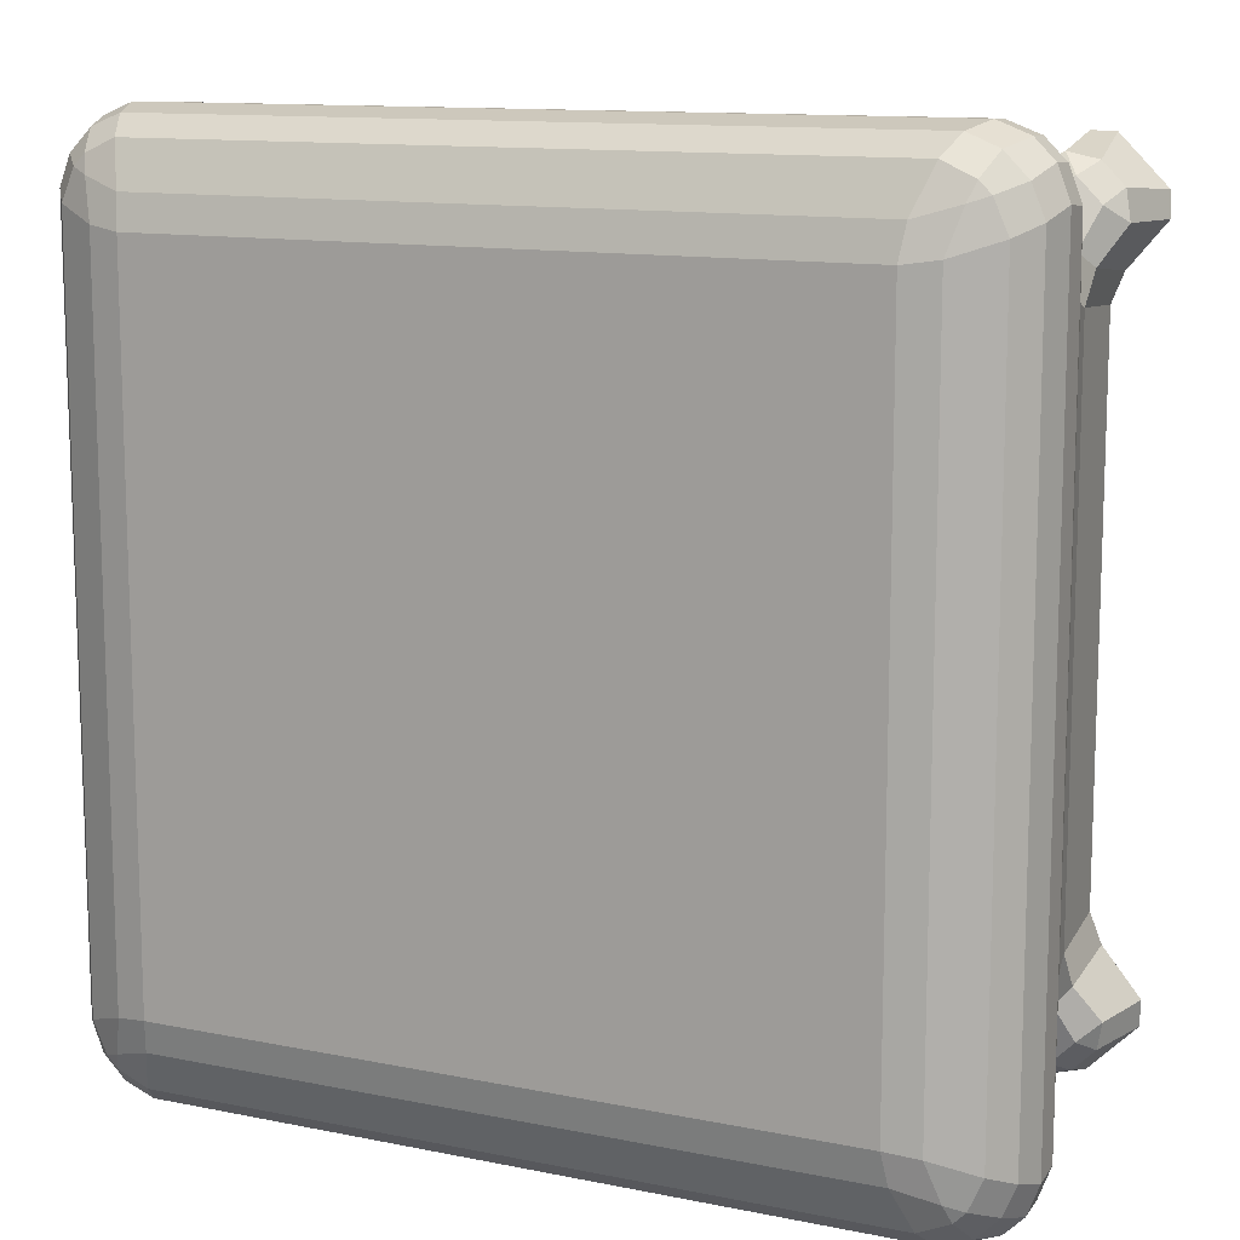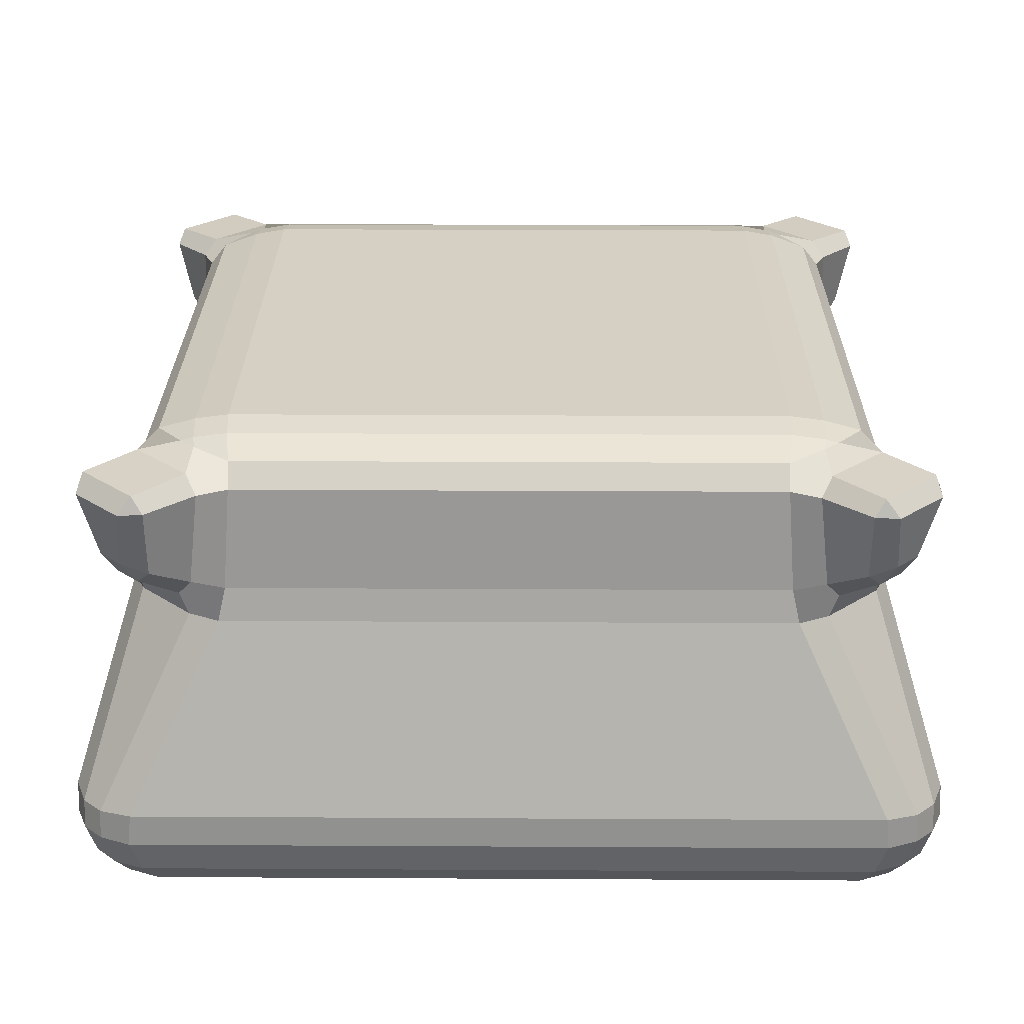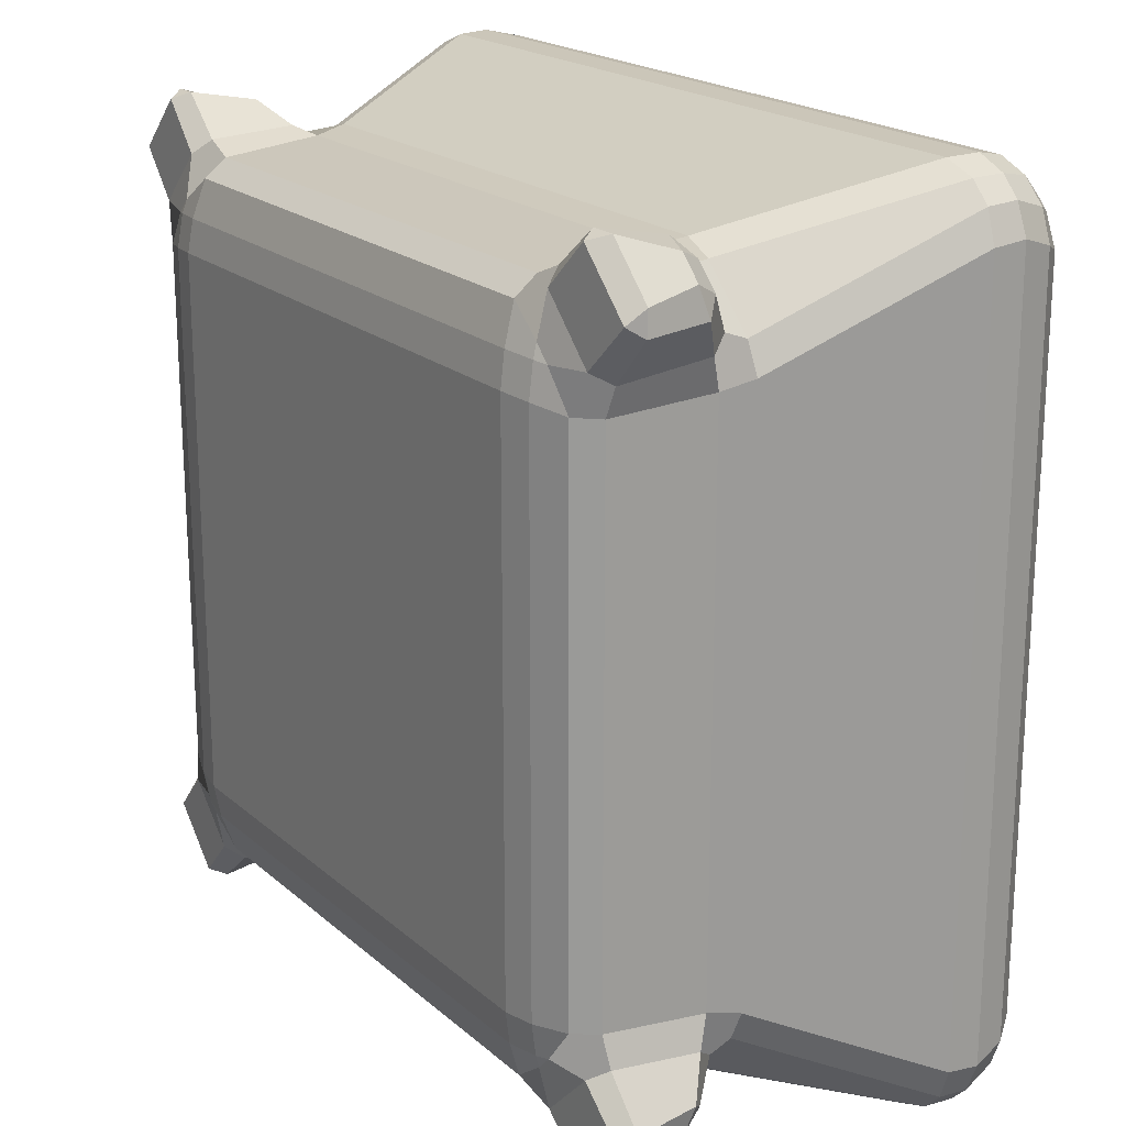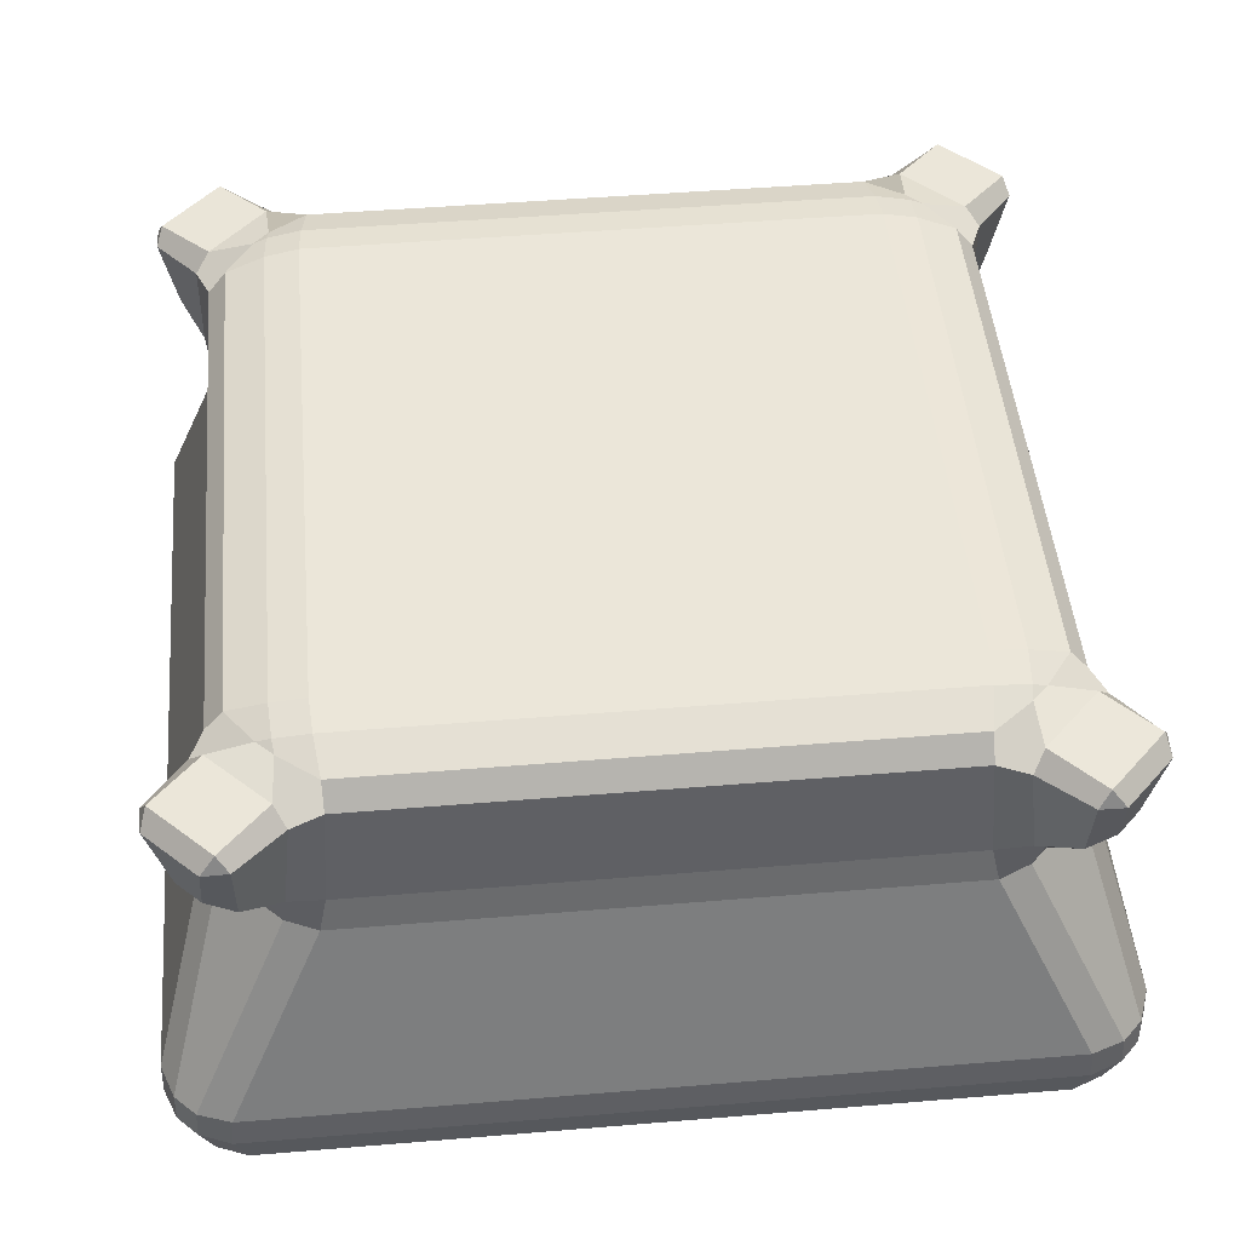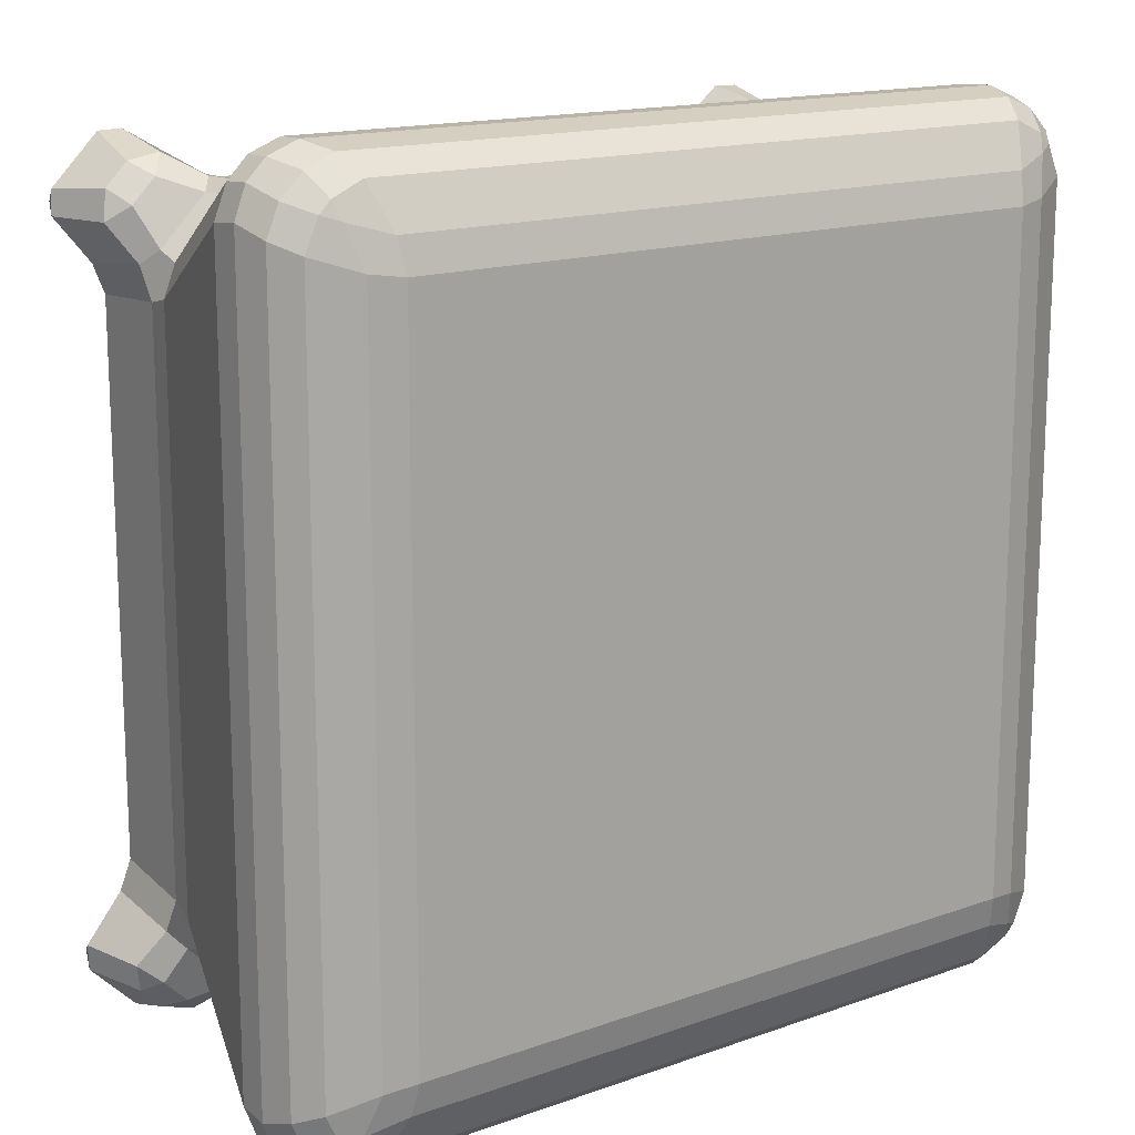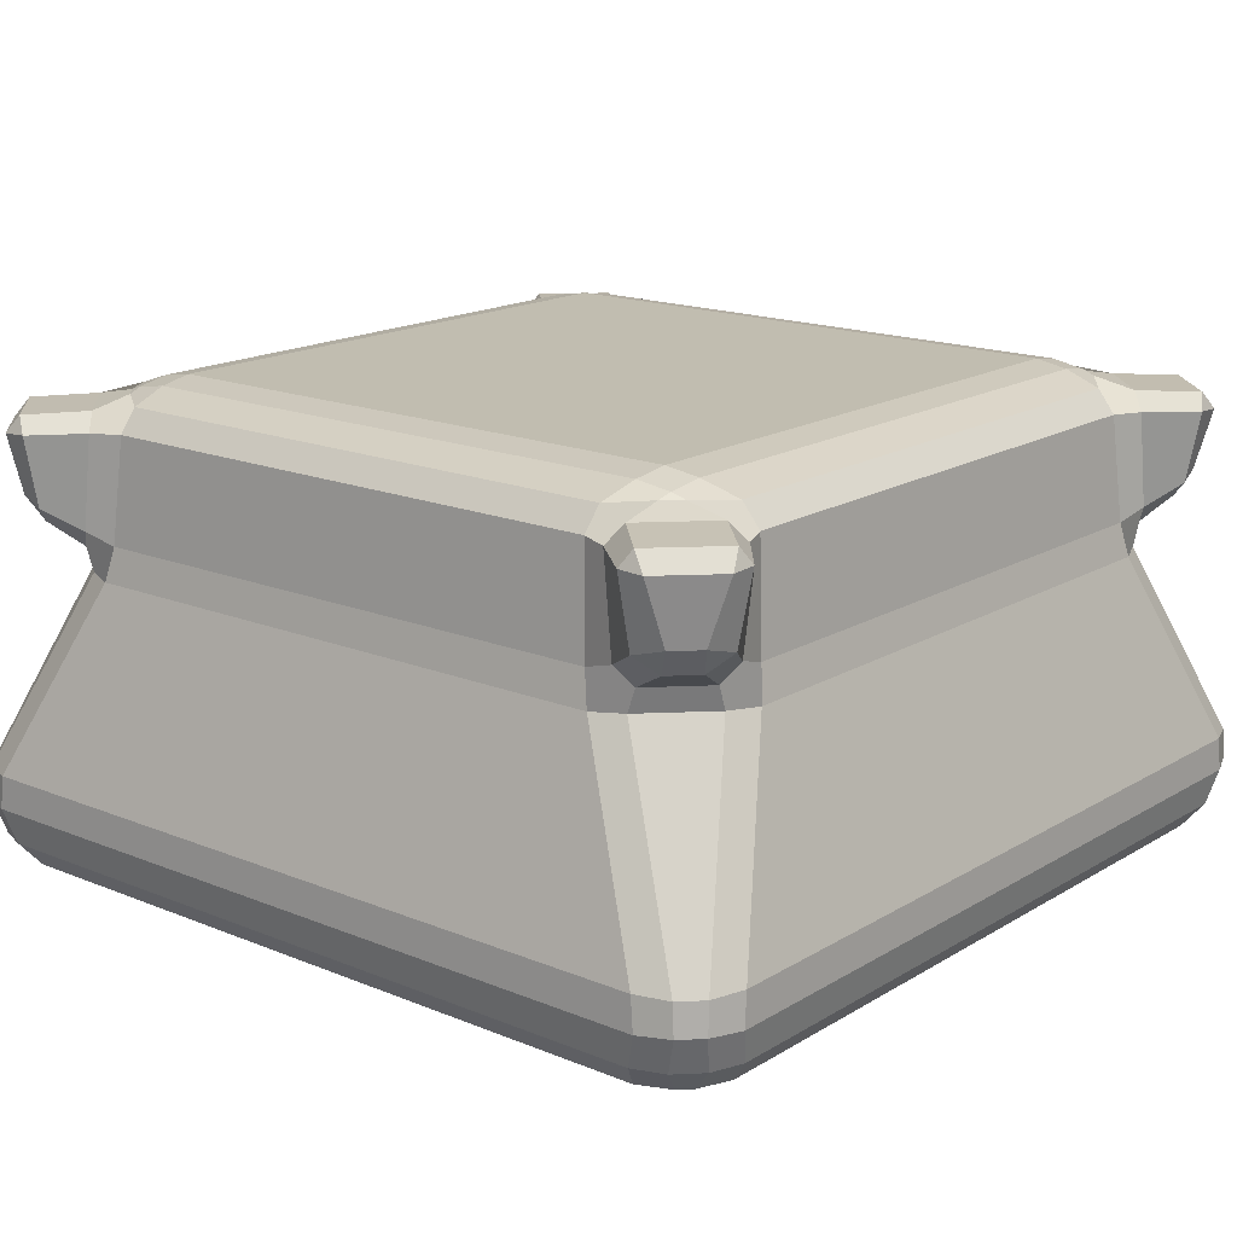
<metadata>
{"format":"obj","ext":"obj","renderer":"f3d","projection":"perspective","resolution":1024,"background":"white","views":[{"elev":12.0,"azim":25.8,"up":"+Z"},{"elev":26.2,"azim":90.5,"up":"+Y"},{"elev":20.0,"azim":-123.5,"up":"+Z"},{"elev":48.1,"azim":-95.3,"up":"+Y"},{"elev":15.1,"azim":-37.2,"up":"+Z"},{"elev":16.7,"azim":-50.3,"up":"+Y"}]}
</metadata>
<code>
o Cube.001_Cube.002
v -0.6408 0.06139 0.6926
v -0.7145 0.08455 0.7145
v -0.6926 0.06139 0.6408
v -0.6324 0.04722 0.6324
v -0.7257 0.1006 0.7467
v -0.6684 0.1012 0.7722
v -0.6883 0.1463 0.8077
v -0.7436 0.1449 0.7849
v -0.7088 0.2093 0.822
v -0.7026 0.2706 0.8198
v -0.7614 0.2679 0.798
v -0.765 0.2107 0.7998
v -0.798 0.2679 0.7614
v -0.8198 0.2706 0.7026
v -0.822 0.2093 0.7088
v -0.7998 0.2107 0.765
v -0.7467 0.1006 0.7257
v -0.7849 0.1449 0.7436
v -0.8077 0.1463 0.6883
v -0.7722 0.1012 0.6684
v -0.6408 0.06139 -0.6926
v -0.6324 0.04722 -0.6324
v -0.6926 0.06139 -0.6408
v -0.7145 0.08455 -0.7145
v -0.822 0.2093 -0.7088
v -0.8198 0.2706 -0.7026
v -0.798 0.2679 -0.7614
v -0.7998 0.2107 -0.765
v -0.7614 0.2679 -0.798
v -0.7026 0.2706 -0.8198
v -0.7088 0.2093 -0.822
v -0.765 0.2107 -0.7998
v -0.6883 0.1463 -0.8077
v -0.6684 0.1012 -0.7722
v -0.7257 0.1006 -0.7467
v -0.7436 0.1449 -0.7849
v -0.8077 0.1463 -0.6883
v -0.7849 0.1449 -0.7436
v -0.7467 0.1006 -0.7257
v -0.7722 0.1012 -0.6684
v 0.6408 0.06139 0.6926
v 0.6324 0.04722 0.6324
v 0.6926 0.06139 0.6408
v 0.7145 0.08455 0.7145
v 0.822 0.2093 0.7088
v 0.8198 0.2706 0.7026
v 0.798 0.2679 0.7614
v 0.7998 0.2107 0.765
v 0.7614 0.2679 0.798
v 0.7026 0.2706 0.8198
v 0.7088 0.2093 0.822
v 0.765 0.2107 0.7998
v 0.6883 0.1463 0.8077
v 0.6684 0.1012 0.7722
v 0.7257 0.1006 0.7467
v 0.7436 0.1449 0.7849
v 0.8077 0.1463 0.6883
v 0.7849 0.1449 0.7436
v 0.7467 0.1006 0.7257
v 0.7722 0.1012 0.6684
v 0.6926 0.06139 -0.6408
v 0.6324 0.04722 -0.6324
v 0.6408 0.06139 -0.6926
v 0.7145 0.08455 -0.7145
v 0.7088 0.2093 -0.822
v 0.7026 0.2706 -0.8198
v 0.7614 0.2679 -0.798
v 0.765 0.2107 -0.7998
v 0.798 0.2679 -0.7614
v 0.8198 0.2706 -0.7026
v 0.822 0.2093 -0.7088
v 0.7998 0.2107 -0.765
v 0.8077 0.1463 -0.6883
v 0.7722 0.1012 -0.6684
v 0.7467 0.1006 -0.7257
v 0.7849 0.1449 -0.7436
v 0.6883 0.1463 -0.8077
v 0.7436 0.1449 -0.7849
v 0.7257 0.1006 -0.7467
v 0.6684 0.1012 -0.7722
v -0.6891 0.672 0.6034
v -0.7103 0.706 0.5771
v -0.6993 0.6881 0.5172
v -0.7113 0.6262 0.531
v -0.6879 0.6288 0.5873
v -0.6034 0.672 0.6891
v -0.5873 0.6288 0.6879
v -0.531 0.6262 0.7113
v -0.5172 0.6881 0.6993
v -0.5771 0.706 0.7103
v -0.6034 0.672 -0.6891
v -0.5771 0.706 -0.7103
v -0.5172 0.6881 -0.6993
v -0.531 0.6262 -0.7113
v -0.5873 0.6288 -0.6879
v -0.6891 0.672 -0.6034
v -0.6879 0.6288 -0.5873
v -0.7113 0.6262 -0.531
v -0.6993 0.6881 -0.5172
v -0.7103 0.706 -0.5771
v 0.6891 0.672 -0.6034
v 0.7103 0.706 -0.5771
v 0.6993 0.6881 -0.5172
v 0.7113 0.6262 -0.531
v 0.6879 0.6288 -0.5873
v 0.6034 0.672 -0.6891
v 0.5873 0.6288 -0.6879
v 0.531 0.6262 -0.7113
v 0.5172 0.6881 -0.6993
v 0.5771 0.706 -0.7103
v 0.6034 0.672 0.6891
v 0.5771 0.706 0.7103
v 0.5172 0.6881 0.6993
v 0.531 0.6262 0.7113
v 0.5873 0.6288 0.6879
v 0.6891 0.672 0.6034
v 0.6879 0.6288 0.5873
v 0.7113 0.6262 0.531
v 0.6993 0.6881 0.5172
v 0.7103 0.706 0.5771
v -0.6503 0.9205 0.5048
v -0.6832 0.8789 0.5034
v -0.7059 0.8773 0.5579
v -0.6805 0.9093 0.5777
v -0.601 0.9255 0.5728
v -0.5777 0.9093 0.6805
v -0.5579 0.8773 0.7059
v -0.5034 0.8789 0.6832
v -0.5048 0.9205 0.6503
v -0.5728 0.9255 0.601
v -0.5798 0.9437 0.5138
v -0.576 0.9338 0.576
v -0.5138 0.9437 0.5798
v -0.5179 0.9537 0.5179
v -0.6805 0.9093 -0.5777
v -0.7059 0.8773 -0.5579
v -0.6832 0.8789 -0.5034
v -0.6503 0.9205 -0.5048
v -0.601 0.9255 -0.5728
v -0.5798 0.9437 -0.5138
v -0.5179 0.9537 -0.5179
v -0.5138 0.9437 -0.5798
v -0.576 0.9338 -0.576
v -0.5777 0.9093 -0.6805
v -0.5728 0.9255 -0.601
v -0.5048 0.9205 -0.6503
v -0.5034 0.8789 -0.6832
v -0.5579 0.8773 -0.7059
v 0.5777 0.9093 -0.6805
v 0.5579 0.8773 -0.7059
v 0.5034 0.8789 -0.6832
v 0.5048 0.9205 -0.6503
v 0.5728 0.9255 -0.601
v 0.5138 0.9437 -0.5798
v 0.5179 0.9537 -0.5179
v 0.5798 0.9437 -0.5138
v 0.576 0.9338 -0.576
v 0.6805 0.9093 -0.5777
v 0.601 0.9255 -0.5728
v 0.6503 0.9205 -0.5048
v 0.6832 0.8789 -0.5034
v 0.7059 0.8773 -0.5579
v 0.6805 0.9093 0.5777
v 0.7059 0.8773 0.5579
v 0.6832 0.8789 0.5034
v 0.6503 0.9205 0.5048
v 0.601 0.9255 0.5728
v 0.5798 0.9437 0.5138
v 0.5179 0.9537 0.5179
v 0.5138 0.9437 0.5798
v 0.576 0.9338 0.576
v 0.5777 0.9093 0.6805
v 0.5728 0.9255 0.601
v 0.5048 0.9205 0.6503
v 0.5034 0.8789 0.6832
v 0.5579 0.8773 0.7059
v 0.6725 0.7102 0.7163
v 0.6974 0.757 0.7383
v 0.6441 0.7434 0.7509
v 0.7163 0.7102 0.6725
v 0.7509 0.7434 0.6441
v 0.7383 0.757 0.6974
v 0.6623 0.9043 0.765
v 0.6421 0.8741 0.7773
v 0.6882 0.8718 0.7762
v 0.765 0.9043 0.6623
v 0.7762 0.8718 0.6882
v 0.7773 0.8741 0.6421
v 0.7163 0.7102 -0.6725
v 0.7383 0.757 -0.6974
v 0.7509 0.7434 -0.6441
v 0.6725 0.7102 -0.7163
v 0.6441 0.7434 -0.7509
v 0.6974 0.757 -0.7383
v 0.765 0.9043 -0.6623
v 0.7773 0.8741 -0.6421
v 0.7762 0.8718 -0.6882
v 0.6623 0.9043 -0.765
v 0.6882 0.8718 -0.7762
v 0.6421 0.8741 -0.7773
v -0.6725 0.7102 -0.7163
v -0.6974 0.757 -0.7383
v -0.6441 0.7434 -0.7509
v -0.7163 0.7102 -0.6725
v -0.7509 0.7434 -0.6441
v -0.7383 0.757 -0.6974
v -0.6623 0.9043 -0.765
v -0.6421 0.8741 -0.7773
v -0.6882 0.8718 -0.7762
v -0.765 0.9043 -0.6623
v -0.7762 0.8718 -0.6882
v -0.7773 0.8741 -0.6421
v -0.7163 0.7102 0.6725
v -0.7383 0.757 0.6974
v -0.7509 0.7434 0.6441
v -0.6725 0.7102 0.7163
v -0.6441 0.7434 0.7509
v -0.6974 0.757 0.7383
v -0.765 0.9043 0.6623
v -0.7773 0.8741 0.6421
v -0.7762 0.8718 0.6882
v -0.6623 0.9043 0.765
v -0.6882 0.8718 0.7762
v -0.6421 0.8741 0.7773
f 1 41 54 6
f 55 44 59
f 8 12 16 18
f 20 40 23 3
f 71 45 57 73
f 63 21 34 80
f 135 144 207 210
f 28 32 36 38
f 51 9 7 53
f 43 61 74 60
f 68 72 76 78
f 4 22 62 42
f 153 157 159
f 167 171 173
f 126 124 219 222
f 142 154 152 146
f 156 168 166 160
f 35 24 39
f 48 52 56 58
f 31 65 77 33
f 81 86 216 213
f 75 64 79
f 15 25 37 19
f 125 130 132
f 149 158 195 198
f 163 172 183 186
f 169 155 141 134
f 91 96 204 201
f 131 140 138 121
f 111 116 180 177
f 139 143 145
f 101 106 192 189
f 170 133 129 174
f 1 2 3 4
f 5 6 7 8
f 9 10 11 12
f 17 18 19 20
f 21 22 23 24
f 25 26 27 28
f 33 34 35 36
f 37 38 39 40
f 41 42 43 44
f 45 46 47 48
f 53 54 55 56
f 57 58 59 60
f 61 62 63 64
f 65 66 67 68
f 73 74 75 76
f 77 78 79 80
f 81 82 83 84 85
f 86 87 88 89 90
f 91 92 93 94 95
f 96 97 98 99 100
f 101 102 103 104 105
f 106 107 108 109 110
f 111 112 113 114 115
f 116 117 118 119 120
f 121 122 123 124 125
f 126 127 128 129 130
f 131 132 133 134
f 135 136 137 138 139
f 140 141 142 143
f 144 145 146 147 148
f 149 150 151 152 153
f 154 155 156 157
f 158 159 160 161 162
f 163 164 165 166 167
f 168 169 170 171
f 172 173 174 175 176
f 177 178 179
f 180 181 182
f 183 184 185
f 186 187 188
f 189 190 191
f 192 193 194
f 195 196 197
f 198 199 200
f 201 202 203
f 204 205 206
f 207 208 209
f 210 211 212
f 213 214 215
f 216 217 218
f 219 220 221
f 222 223 224
f 17 5 8 18
f 7 9 12 8
f 15 19 18 16
f 37 25 28 38
f 31 33 36 32
f 35 39 38 36
f 57 45 48 58
f 51 53 56 52
f 55 59 58 56
f 77 65 68 78
f 71 73 76 72
f 75 79 78 76
f 131 121 125 132
f 124 126 130 125
f 129 133 132 130
f 144 135 139 145
f 138 140 143 139
f 142 146 145 143
f 158 149 153 159
f 152 154 157 153
f 156 160 159 157
f 172 163 167 173
f 166 168 171 167
f 170 174 173 171
f 1 6 5 2
f 20 3 2 17
f 40 20 19 37
f 34 21 24 35
f 23 40 39 24
f 22 4 3 23
f 80 34 33 77
f 74 61 64 75
f 63 80 79 64
f 62 22 21 63
f 60 74 73 57
f 54 41 44 55
f 43 60 59 44
f 42 62 61 43
f 6 54 53 7
f 4 42 41 1
f 134 141 140 131
f 141 155 154 142
f 155 169 168 156
f 169 134 133 170
f 177 180 182 178
f 111 177 179 112
f 189 192 194 190
f 192 106 110 193
f 201 204 206 202
f 91 201 203 92
f 207 144 148 208
f 204 96 100 205
f 213 216 218 214
f 126 222 224 127
f 216 86 90 217
f 2 5 17
f 115 49 47 117
f 11 87 85 13
f 27 97 95 29
f 46 70 104 118
f 105 69 67 107
f 26 14 84 98
f 66 30 94 108
f 10 50 114 88
f 13 14 15 16
f 29 30 31 32
f 49 50 51 52
f 69 70 71 72
f 11 13 16 12
f 27 29 32 28
f 47 49 52 48
f 67 69 72 68
f 85 87 86 81
f 95 97 96 91
f 105 107 106 101
f 115 117 116 111
f 14 26 25 15
f 30 66 65 31
f 70 46 45 71
f 50 10 9 51
f 98 84 83 99
f 108 94 93 109
f 118 104 103 119
f 88 114 113 89
f 26 98 97 27
f 94 30 29 95
f 104 70 69 105
f 66 108 107 67
f 114 50 49 115
f 46 118 117 47
f 10 88 87 11
f 84 14 13 85
f 148 92 203 208
f 90 127 224 217
f 162 102 191 196
f 100 136 212 205
f 123 82 215 220
f 182 187 185 178
f 197 190 194 199
f 120 164 188 181
f 176 112 179 184
f 206 211 209 202
f 119 103 161 165
f 110 150 200 193
f 221 214 218 223
f 109 93 147 151
f 99 83 122 137
f 89 113 175 128
f 137 122 121 138
f 151 147 146 152
f 165 161 160 166
f 128 175 174 129
f 119 165 164 120
f 175 113 112 176
f 122 83 82 123
f 89 128 127 90
f 99 137 136 100
f 147 93 92 148
f 161 103 102 162
f 109 151 150 110
f 185 187 186 183
f 181 188 187 182
f 184 179 178 185
f 176 184 183 172
f 188 164 163 186
f 120 181 180 116
f 197 199 198 195
f 196 191 190 197
f 193 200 199 194
f 162 196 195 158
f 200 150 149 198
f 191 102 101 189
f 209 211 210 207
f 205 212 211 206
f 208 203 202 209
f 212 136 135 210
f 221 223 222 219
f 220 215 214 221
f 217 224 223 218
f 215 82 81 213
f 123 220 219 124

</code>
